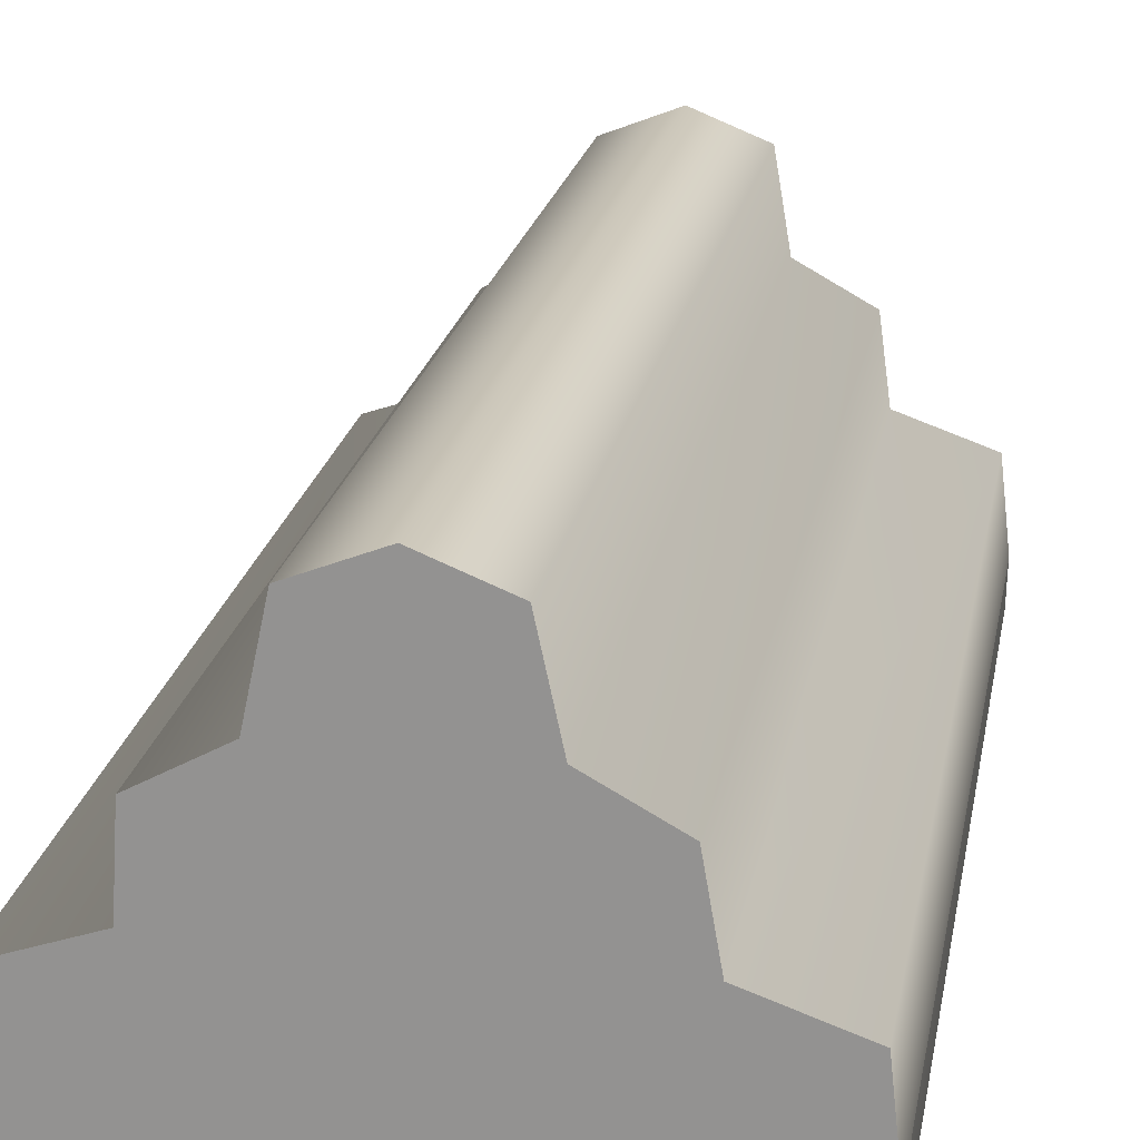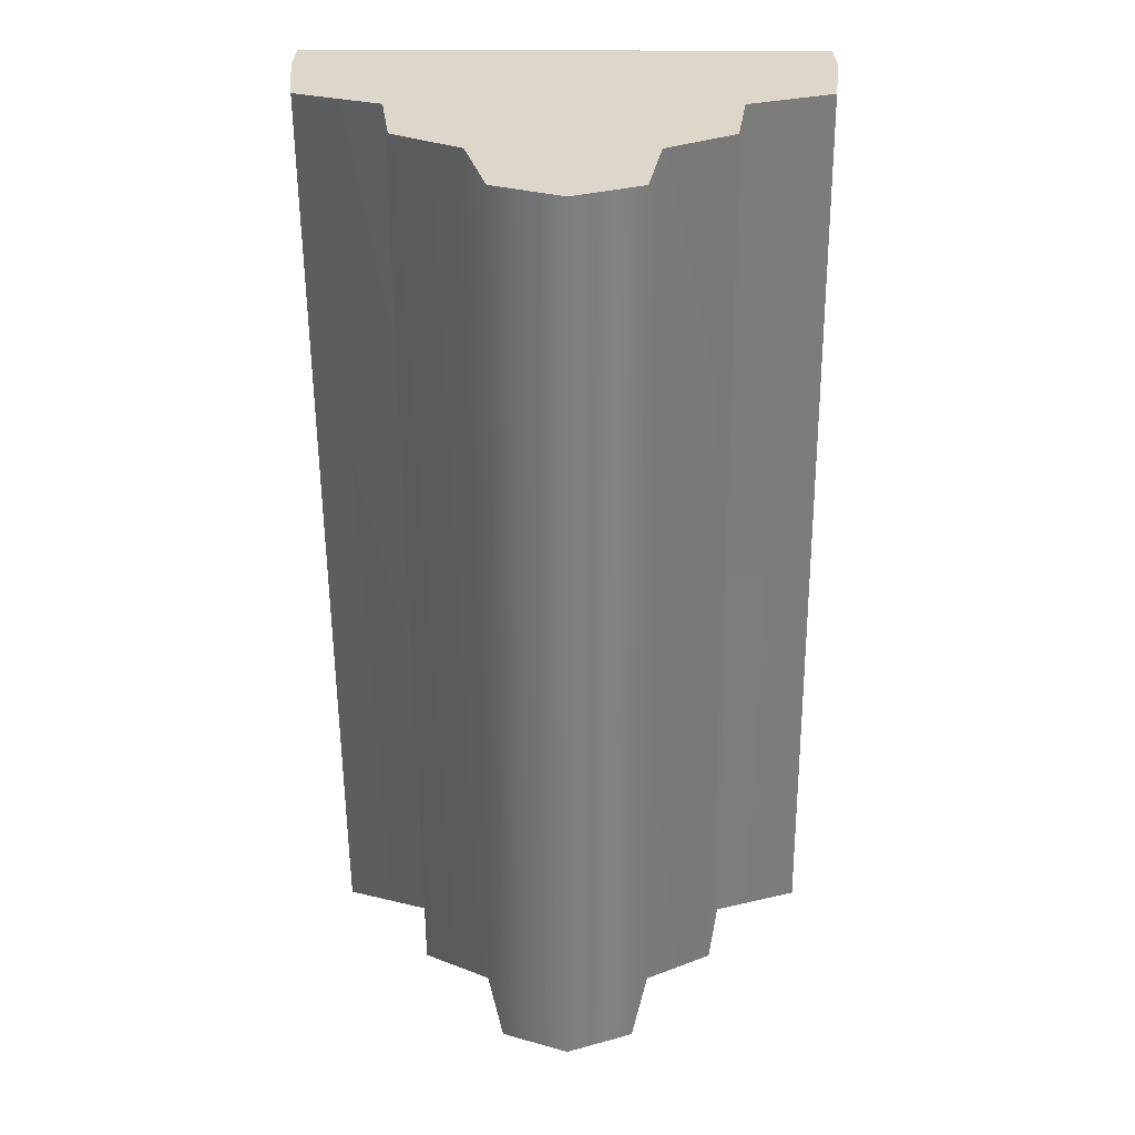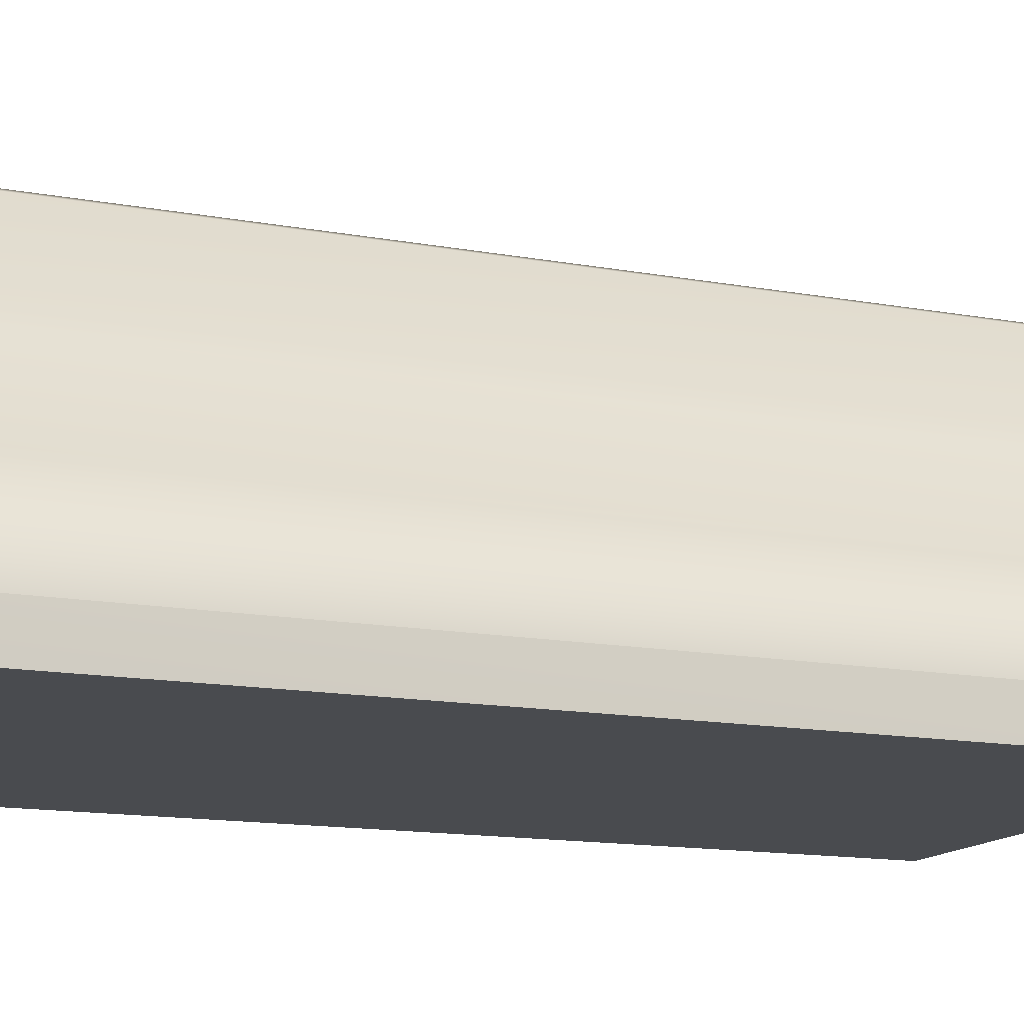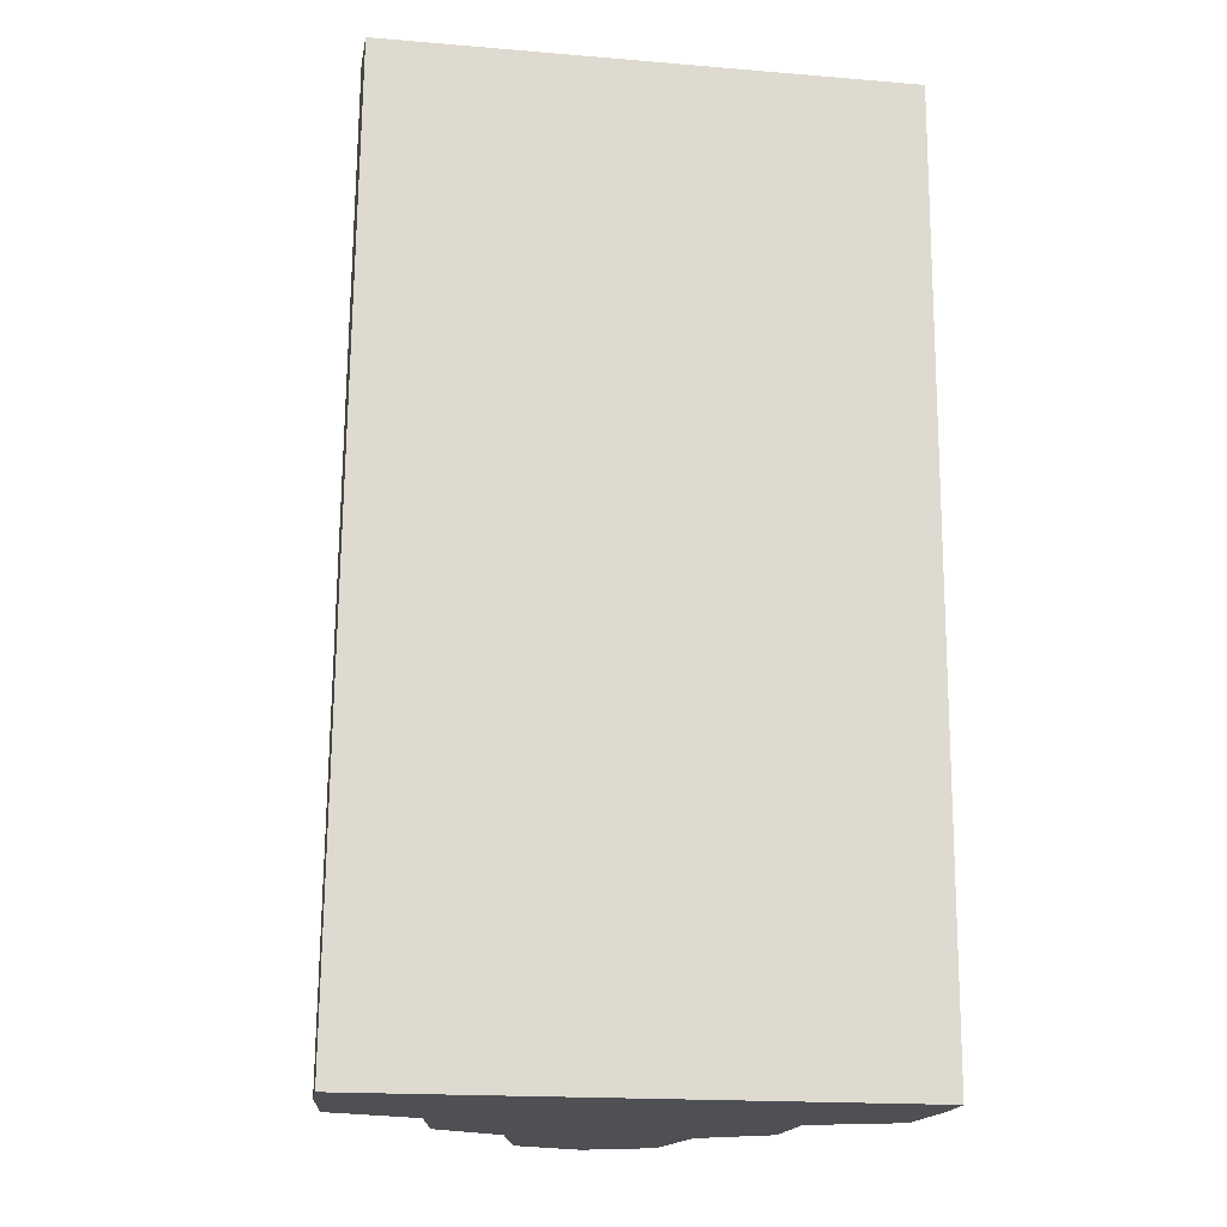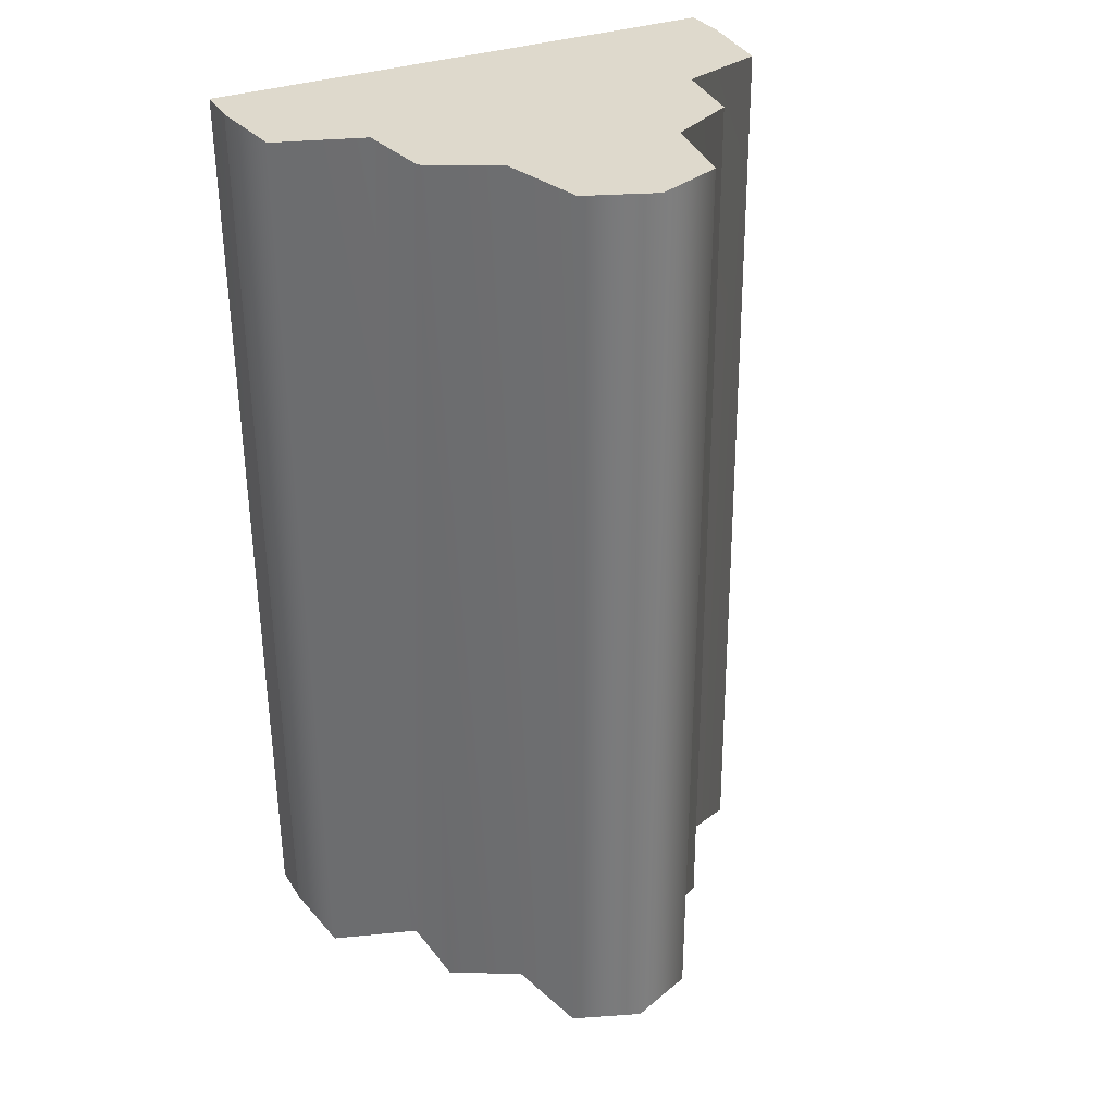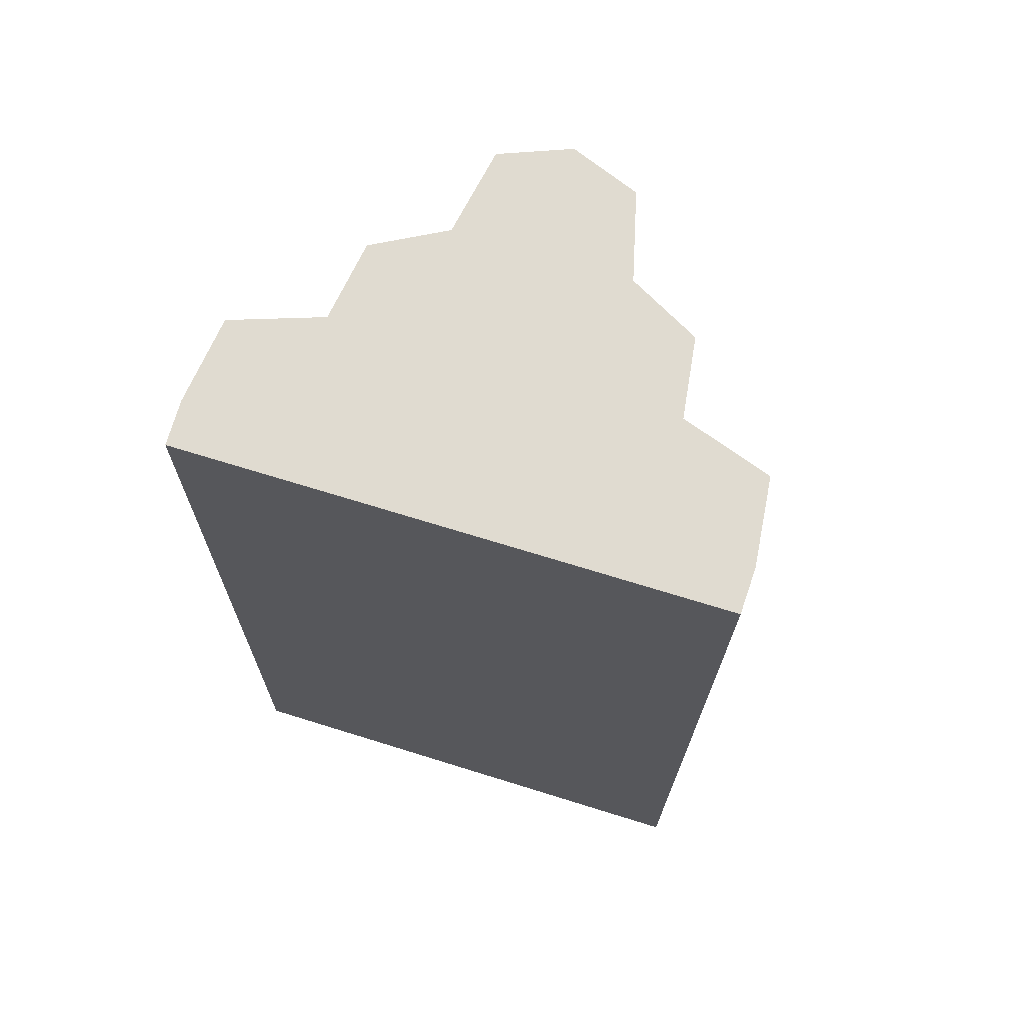
<metadata>
{"format":"obj","ext":"obj","renderer":"f3d","projection":"perspective","resolution":1024,"background":"white","views":[{"elev":21.3,"azim":-169.4,"up":"+Y"},{"elev":30.7,"azim":-179.8,"up":"+Z"},{"elev":-14.2,"azim":68.1,"up":"+Y"},{"elev":-18.6,"azim":-9.0,"up":"+Z"},{"elev":32.0,"azim":152.8,"up":"+Z"},{"elev":69.9,"azim":17.3,"up":"+Z"}]}
</metadata>
<code>
v 1.267 0.6625 -2.421
v 1.365 0.2254 2.421
v 1.318 0.6625 2.421
v 1.317 0.2254 -2.421
v 0.8217 0.8172 -2.421
v 0.8702 0.8172 2.421
v 0.795 1.223 -2.421
v 0.8146 1.223 2.421
v 0.442 1.417 -2.421
v 0.4615 1.417 2.421
v 0.3456 1.867 -2.421
v 0.3456 1.867 2.421
v -0.00219 2.005 -2.421
v -0.002191 2.005 2.421
v 1.317 -0.001359 -2.421
v 1.365 0.2254 2.421
v 1.317 0.2254 -2.421
v 1.359 -0.001359 2.421
v -1.318 0.6625 -2.421
v -1.331 0.2254 2.421
v -1.365 0.2254 -2.421
v -1.281 0.6625 2.421
v -0.8702 0.8172 -2.421
v -0.8354 0.8172 2.421
v -0.7994 1.223 -2.421
v -0.7798 1.223 2.421
v -0.4464 1.417 -2.421
v -0.4268 1.417 2.421
v -0.35 1.867 -2.421
v -0.35 1.867 2.421
v -0.00219 2.005 -2.421
v -0.002191 2.005 2.421
v -1.365 -0.001359 -2.421
v -1.331 0.2254 2.421
v -1.324 -0.001359 2.421
v -1.365 0.2254 -2.421
v -1.365 -0.001359 -2.421
v 1.359 -0.001359 2.421
v 1.317 -0.001359 -2.421
v -1.324 -0.001359 2.421
v -0.4464 1.417 -2.421
v 0.3456 1.867 -2.421
v -0.35 1.867 -2.421
v 0.442 1.417 -2.421
v 0.795 1.223 -2.421
v -0.7994 1.223 -2.421
v 0.8217 0.8172 -2.421
v -0.8702 0.8172 -2.421
v 1.267 0.6625 -2.421
v -1.318 0.6625 -2.421
v 1.317 0.2254 -2.421
v -1.365 0.2254 -2.421
v -0.00219 2.005 -2.421
v -1.324 -0.001359 2.421
v 1.365 0.2254 2.421
v 1.359 -0.001359 2.421
v -1.331 0.2254 2.421
v 0.3456 1.867 2.421
v -0.4268 1.417 2.421
v -0.35 1.867 2.421
v 0.4615 1.417 2.421
v -0.7798 1.223 2.421
v 0.8146 1.223 2.421
v 0.8702 0.8172 2.421
v -0.8354 0.8172 2.421
v -1.281 0.6625 2.421
v 1.318 0.6625 2.421
v -1.331 0.2254 2.421
v 1.365 0.2254 2.421
v -0.002191 2.005 2.421
v 1.317 -0.001359 -2.421
v -1.365 0.2254 -2.421
v -1.365 -0.001359 -2.421
v 1.317 0.2254 -2.421
g Sprial_Ductwork
f 3 2 1
f 4 1 2
f 1 5 3
f 6 3 5
f 5 7 6
f 8 6 7
f 7 9 8
f 10 8 9
f 9 11 10
f 12 10 11
f 11 13 12
f 14 12 13
f 17 16 15
f 18 15 16
f 21 20 19
f 22 19 20
f 19 22 23
f 24 23 22
f 23 24 25
f 26 25 24
f 25 26 27
f 28 27 26
f 27 28 29
f 30 29 28
f 29 30 31
f 32 31 30
f 35 34 33
f 36 33 34
f 39 38 37
f 40 37 38
f 43 42 41
f 44 41 42
f 44 45 41
f 46 41 45
f 45 47 46
f 48 46 47
f 47 49 48
f 50 48 49
f 49 51 50
f 52 50 51
f 53 42 43
f 56 55 54
f 57 54 55
f 60 59 58
f 61 58 59
f 59 62 61
f 63 61 62
f 63 62 64
f 65 64 62
f 65 66 64
f 67 64 66
f 66 68 67
f 69 67 68
f 70 60 58
f 73 72 71
f 74 71 72

</code>
